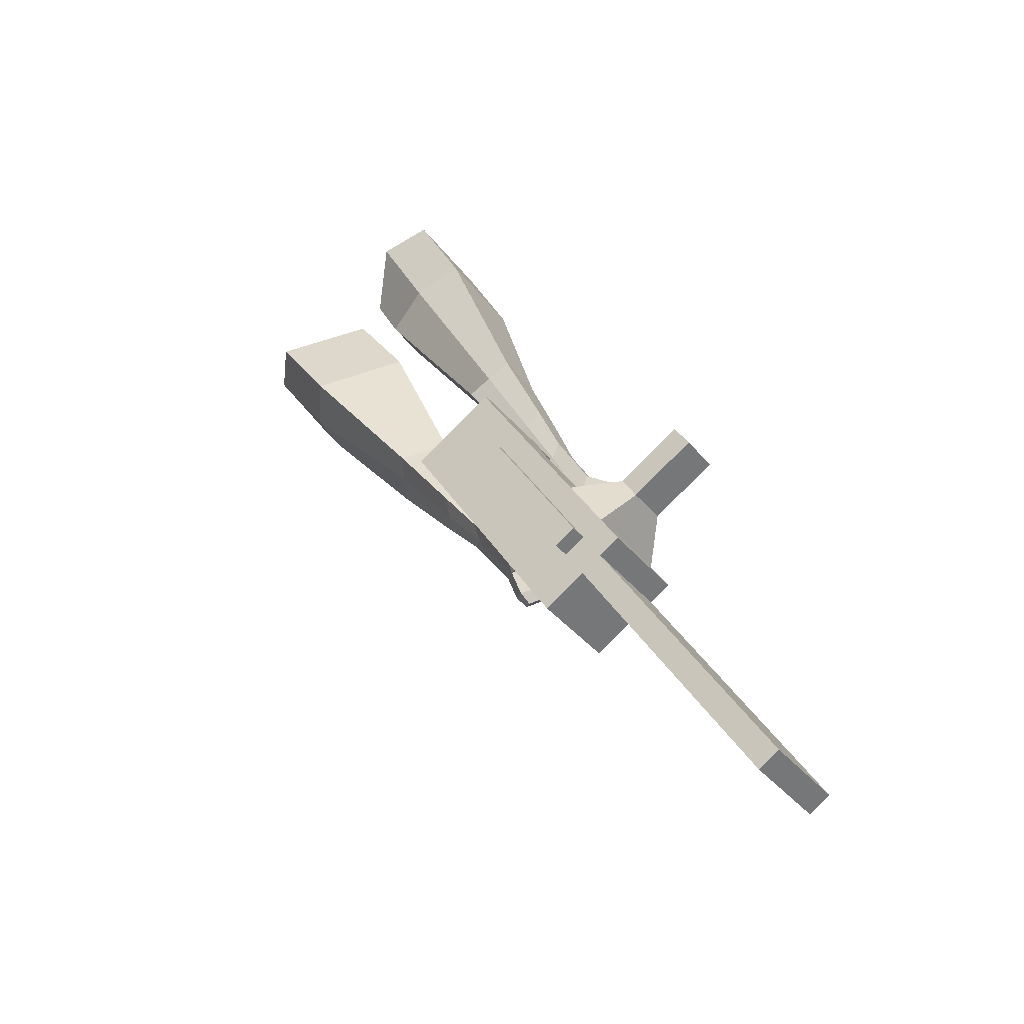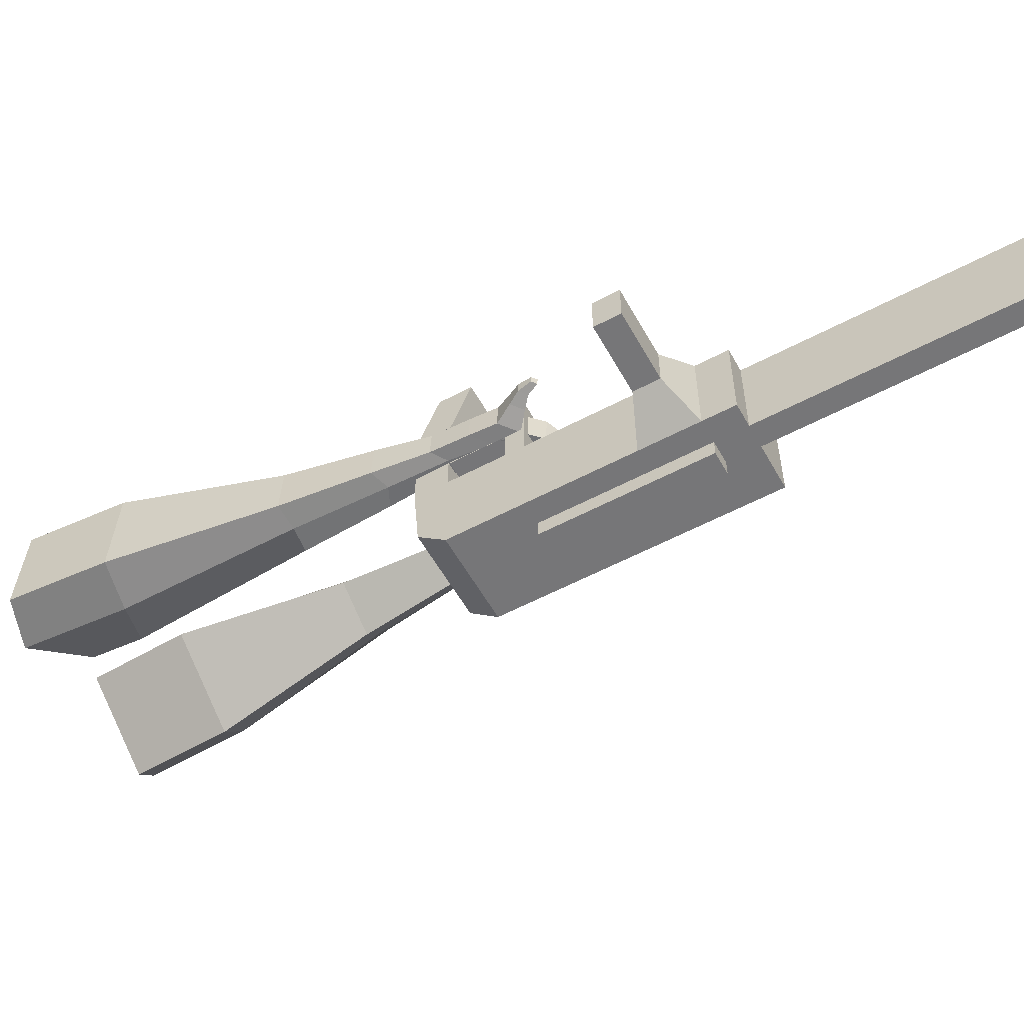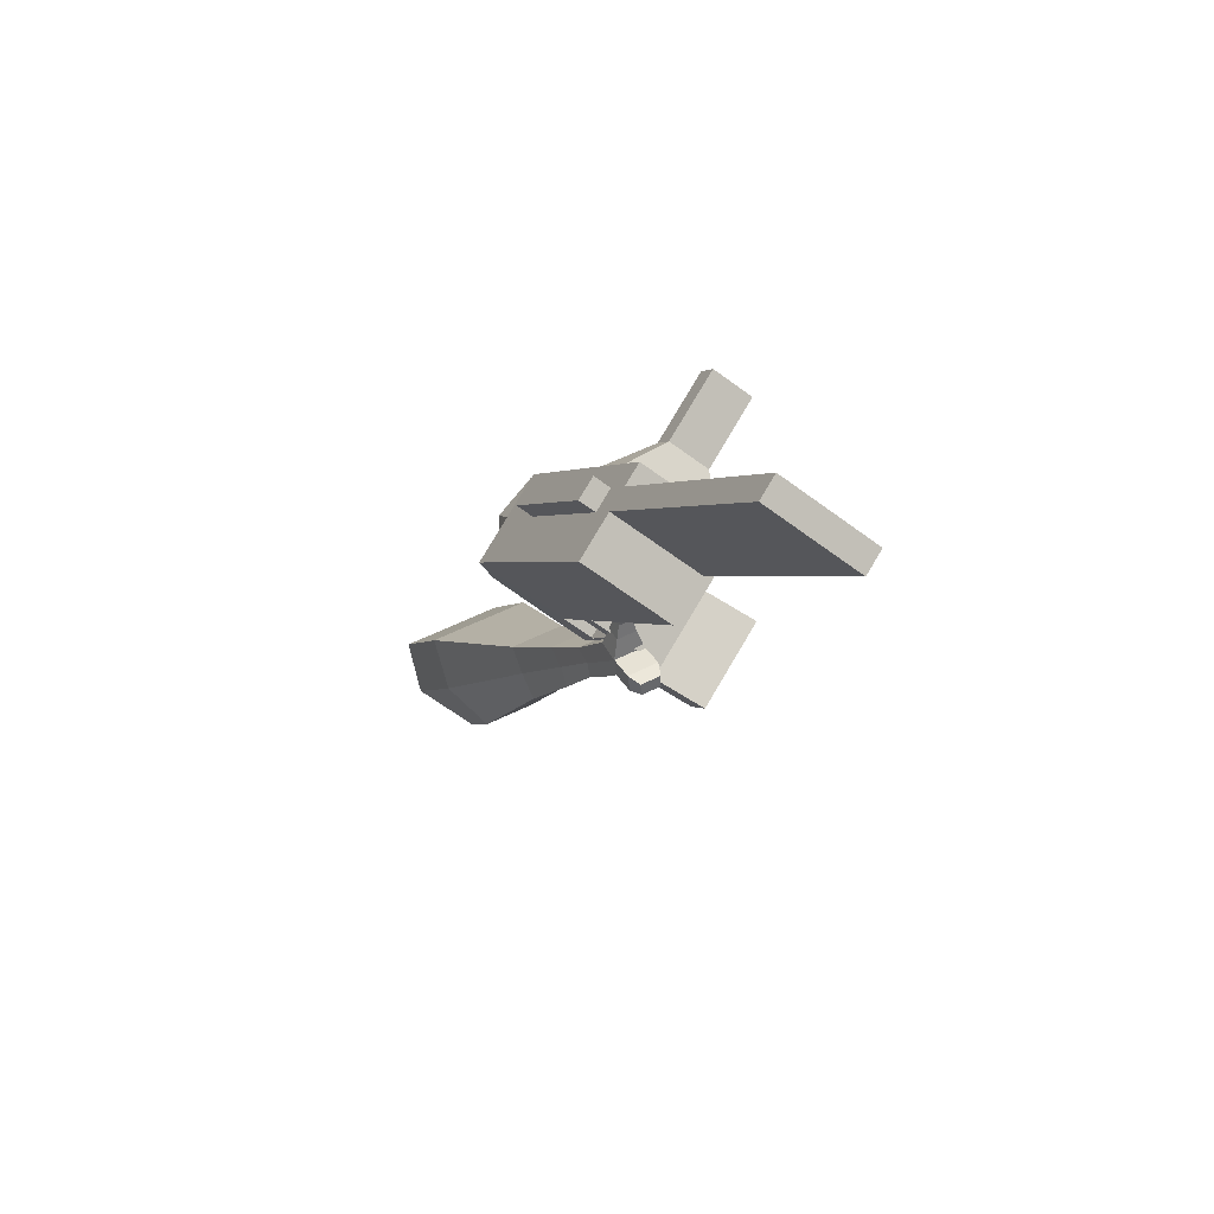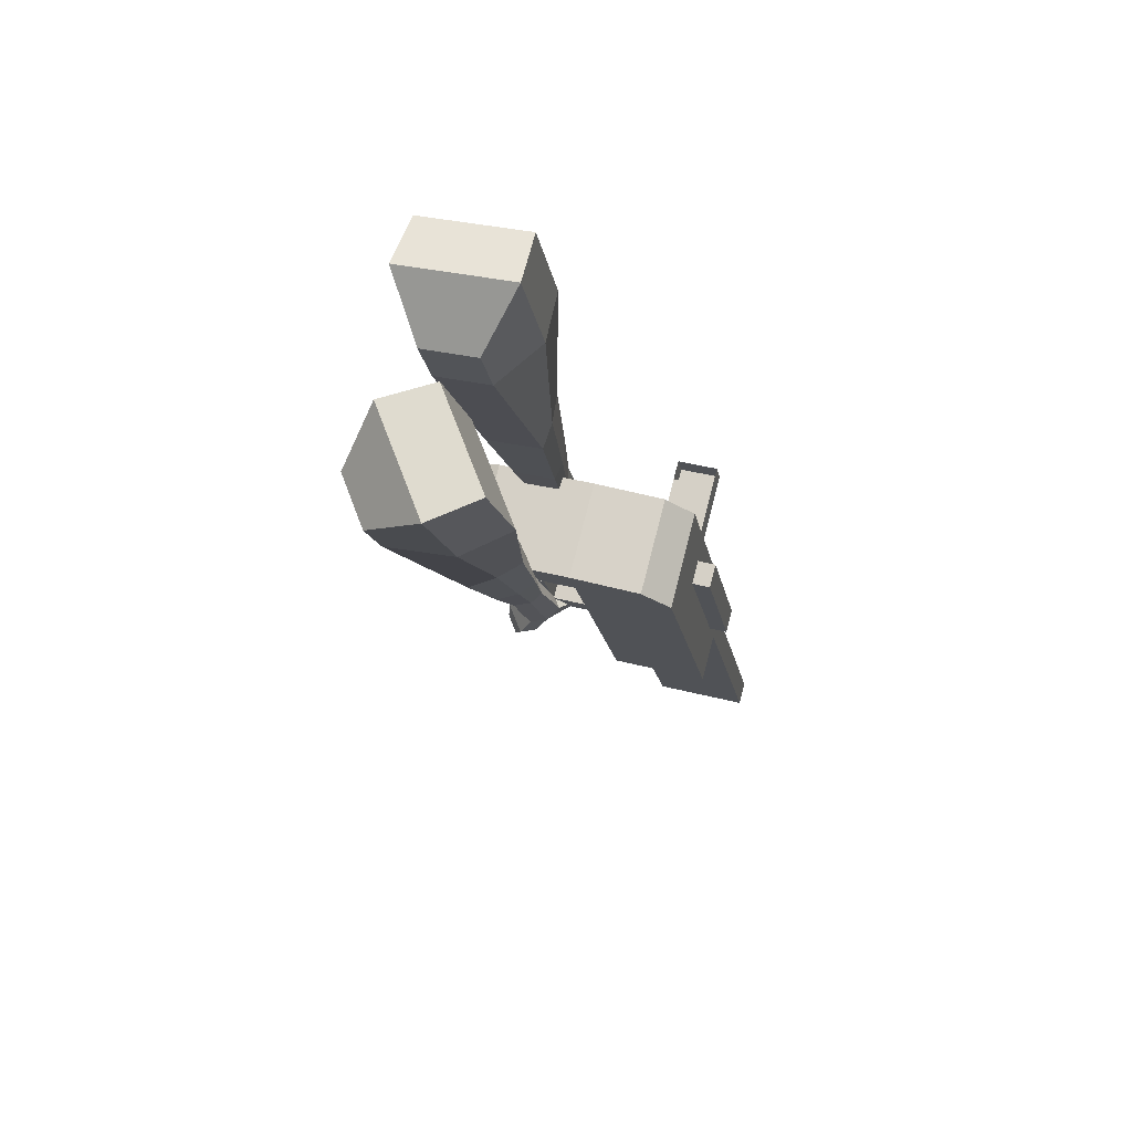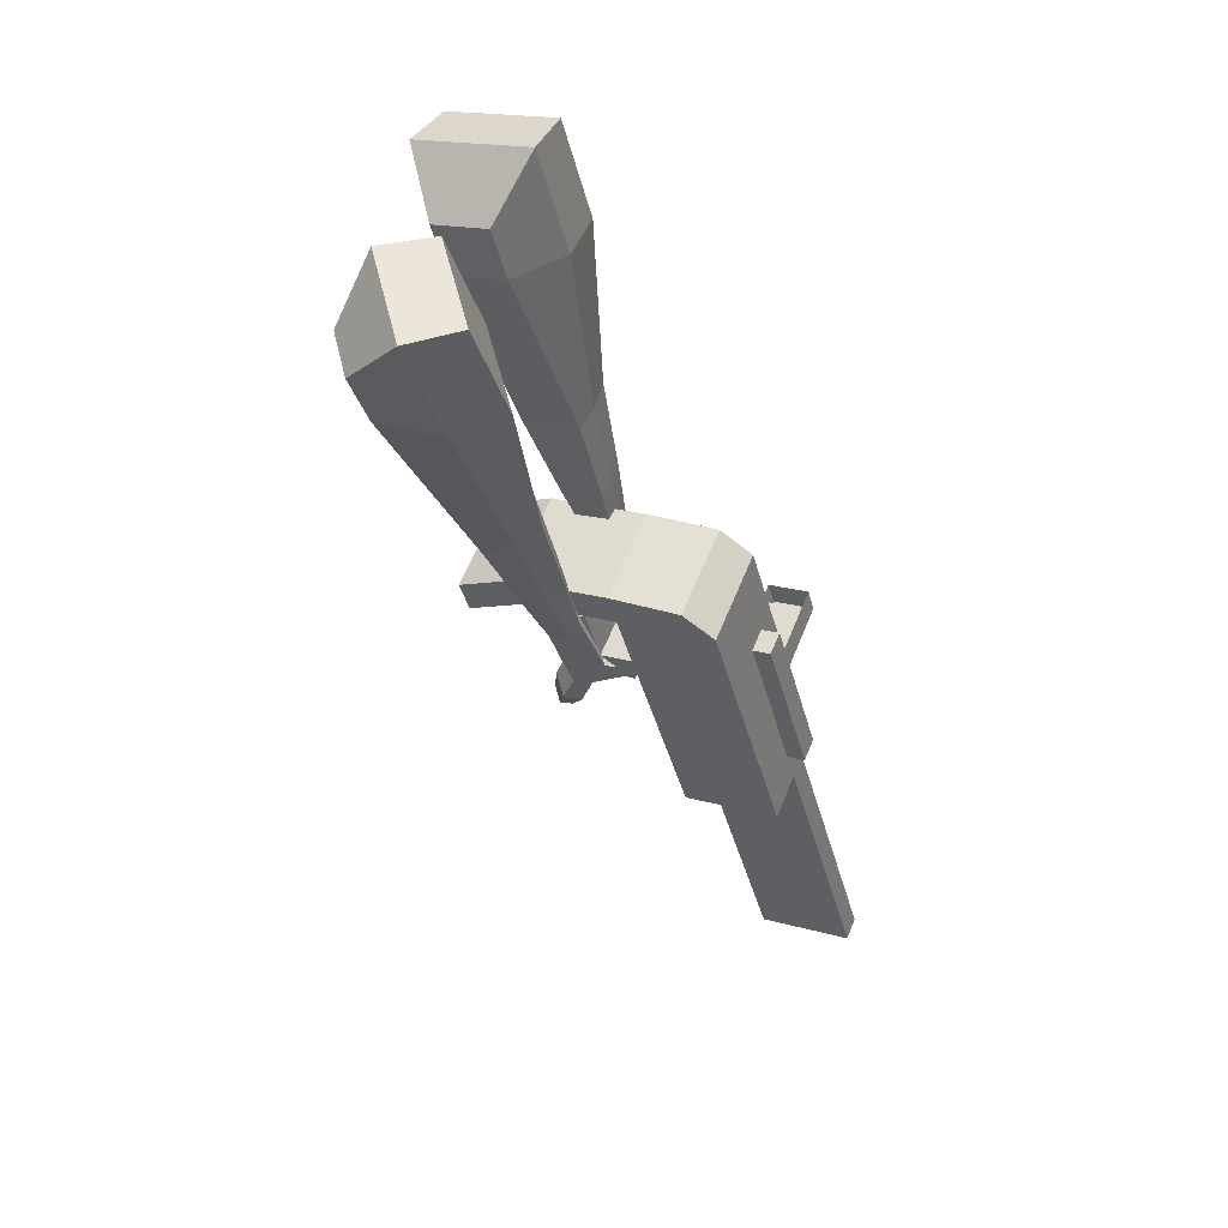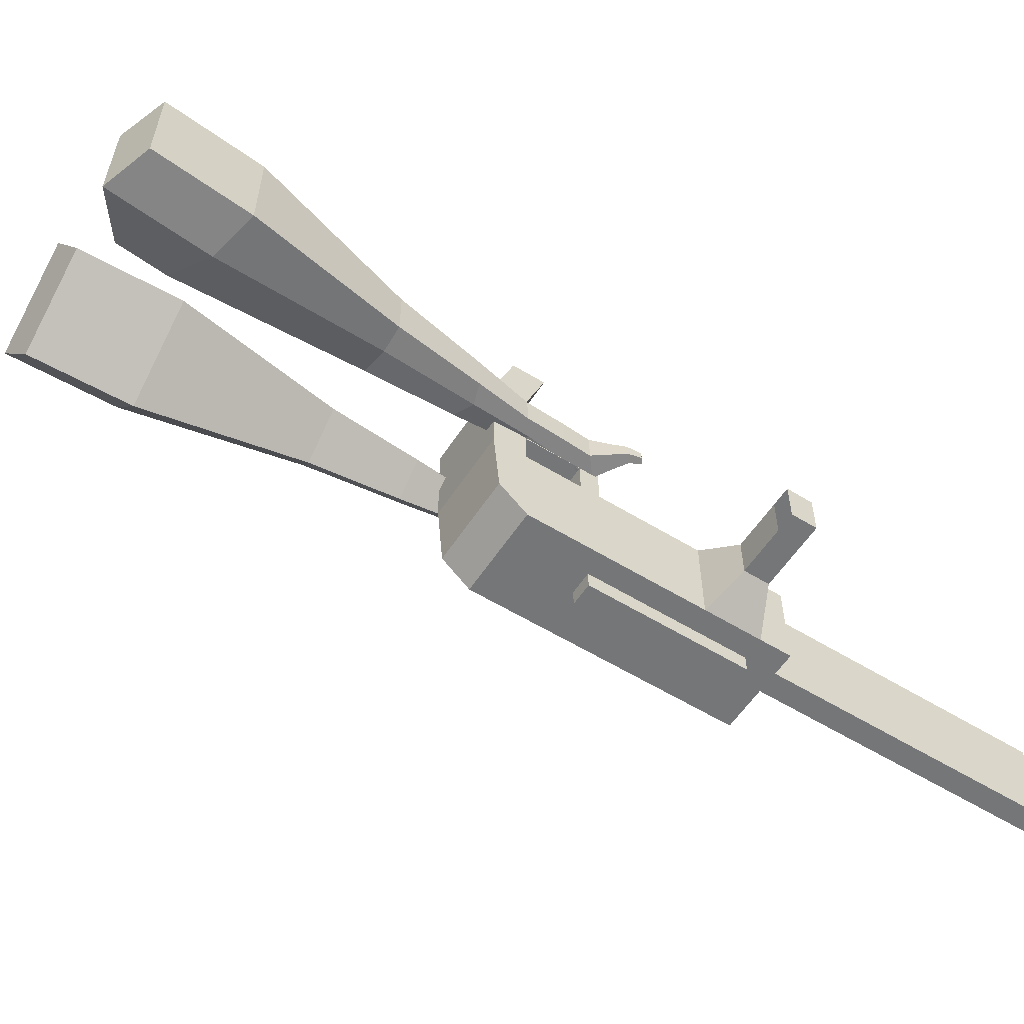
<metadata>
{"format":"obj","ext":"obj","renderer":"f3d","projection":"perspective","resolution":1024,"background":"white","views":[{"elev":-36.1,"azim":33.5,"up":"+Z"},{"elev":-56.6,"azim":86.4,"up":"+Y"},{"elev":-62.2,"azim":53.1,"up":"+Z"},{"elev":42.1,"azim":-72.5,"up":"+Z"},{"elev":22.4,"azim":-63.9,"up":"+Z"},{"elev":-56.6,"azim":24.6,"up":"+Y"}]}
</metadata>
<code>
o Cube.046_Cube.010
v 366.6 225.8 -1021
v 367.9 5.392 -1021
v 485.3 226.4 -1207
v 486.5 6.029 -1207
v 180.9 224.7 -1140
v 182.2 4.297 -1140
v 299.5 225.3 -1326
v 300.8 4.933 -1326
v 203.3 224.9 -765.6
v 204.6 4.516 -765.5
v 18.84 3.42 -884.1
v 17.57 223.8 -884.2
v 129.4 224.5 -649.8
v 130.7 4.119 -649.8
v -55.07 3.023 -768.4
v -56.34 223.4 -768.4
v 85.76 224.3 -581.4
v 94.11 64 -592.7
v -91.65 62.91 -711.4
v -100 223.2 -700.1
v 128.2 444.2 -649.9
v -57.6 443.1 -768.5
v 84.49 444 -581.5
v -101.3 442.9 -700.1
v 228.8 225.1 -805.5
v 230.1 4.652 -805.4
v 43.05 224 -924.1
v 44.32 3.557 -924
v 202.9 297.7 -765.6
v 17.15 296.6 -884.2
v 228.4 297.8 -805.5
v 42.63 296.7 -924.1
v 202.3 403.2 -765.6
v 16.55 402.1 -884.2
v 227.8 403.4 -805.5
v 42.03 402.3 -924.1
v 130.7 297.3 -652.5
v -55.09 296.2 -771.1
v 130.1 402.8 -652.5
v -55.69 401.8 -771.1
v 154.9 581.2 -693.1
v -30.82 580.1 -811.7
v 111.3 580.9 -624.7
v -74.48 579.8 -743.3
v 443.4 226.2 -1142
v 444.7 5.804 -1141
v 257.6 225.1 -1260
v 258.9 4.709 -1260
v 392.4 225.9 -1266
v 393.7 5.481 -1266
v 273.8 225.2 -1081
v 275 4.844 -1081
v 110.5 224.4 -824.9
v 111.7 3.968 -824.8
v 36.54 224 -709.1
v 37.81 3.571 -709.1
v -7.124 223.7 -640.8
v 1.234 63.46 -652.1
v 35.28 443.7 -709.2
v -8.387 443.5 -640.8
v 137.2 4.105 -864.7
v 135.9 224.5 -864.8
v 110 297.1 -824.9
v 135.5 297.3 -864.8
v 109.4 402.7 -824.9
v 134.9 402.8 -864.8
v 37.79 296.7 -711.8
v 37.19 402.3 -711.8
v 62.06 580.6 -752.4
v 18.4 580.4 -684
v 351.8 5.256 -1201
v 350.5 225.7 -1201
v 438.8 226.2 -1237
v 321.5 5.118 -1051
v 158.2 4.242 -795.2
v 84.25 3.845 -679.4
v 47.67 63.73 -622.4
v 182.4 224.8 -835.1
v 182 297.5 -835.1
v 181.3 403.1 -835.2
v 397 225.9 -1171
v 440.1 5.755 -1237
v 320.2 225.5 -1051
v 156.9 224.6 -795.2
v 82.98 224.2 -679.5
v 39.32 224 -611.1
v 81.72 444 -679.5
v 38.05 443.7 -611.2
v 183.6 4.378 -835.1
v 156.5 297.4 -795.2
v 155.9 403 -795.3
v 84.23 297 -682.1
v 83.63 402.6 -682.1
v 108.5 580.9 -722.7
v 64.84 580.7 -654.4
v 398.2 5.53 -1171
v 183.9 -36.89 -835.1
v 137.4 -37.16 -864.7
v 398.5 -35.74 -1171
v 352 -36.01 -1201
v 275.3 -36.42 -1081
v 321.7 -36.15 -1051
v 500.6 165.1 -1058
v 466.7 164.9 -1005
v 467.3 67.44 -1005
v 501.2 67.62 -1058
v 540.8 165.3 -1032
v 506.9 165.1 -979.2
v 507.4 67.68 -979.2
v 541.4 67.86 -1032
v 602.2 165.7 -993.1
v 568.3 165.5 -940
v 568.8 68.04 -939.9
v 602.8 68.22 -993.1
v 641.7 165.9 -967.9
v 607.8 165.7 -914.7
v 608.4 68.27 -914.7
v 642.3 68.45 -967.8
v 829.8 7.847 -1847
v 783.4 7.574 -1877
v 782.1 228 -1877
v 828.5 228.3 -1847
f 45 46 4 3
f 49 50 8 7
f 47 48 6 5
f 26 25 9 10
f 72 47 5 51
f 96 46 2 74
f 10 9 13 14
f 84 9 29 90
f 89 26 10 75
f 27 28 11 12
f 76 14 18 77
f 75 10 14 76
f 12 11 15 16
f 53 12 16 55
f 86 77 18 17
f 16 15 19 20
f 16 20 24 22
f 14 13 17 18
f 59 22 42 69
f 86 17 23 88
f 17 13 21 23
f 55 16 22 59
f 5 6 28 27
f 74 2 26 89
f 51 5 27 62
f 2 1 25 26
f 32 30 34 36
f 62 27 32 64
f 27 12 30 32
f 9 25 31 29
f 66 36 34 65
f 90 29 37 92
f 64 32 36 66
f 29 31 35 33
f 92 37 39 93
f 29 33 39 37
f 34 30 38 40
f 65 34 40 68
f 69 42 44 70
f 23 21 41 43
f 88 23 43 95
f 22 24 44 42
f 82 4 46 96
f 49 7 47 72
f 7 8 48 47
f 46 45 103 106
f 73 49 72 81
f 8 50 71 48
f 24 60 70 44
f 94 69 70 95
f 91 65 68 93
f 38 67 68 40
f 79 64 66 80
f 30 63 67 38
f 80 66 65 91
f 78 62 64 79
f 83 51 62 78
f 6 52 61 28
f 85 55 59 87
f 20 57 60 24
f 87 59 69 94
f 20 19 58 57
f 84 53 55 85
f 11 54 56 15
f 15 56 58 19
f 28 61 54 11
f 12 53 63 30
f 48 71 52 6
f 81 72 51 83
f 50 49 121 120
f 3 4 82 73
f 45 81 83 1
f 9 84 85 13
f 21 87 94 41
f 13 85 87 21
f 1 83 78 25
f 25 78 79 31
f 35 80 91 33
f 31 79 80 35
f 33 91 93 39
f 41 94 95 43
f 3 73 81 45
f 50 82 96 71
f 60 88 95 70
f 67 92 93 68
f 63 90 92 67
f 52 71 100 101
f 57 86 88 60
f 57 58 77 86
f 54 75 76 56
f 56 76 77 58
f 61 89 75 54
f 53 84 90 63
f 89 61 98 97
f 101 102 97 98
f 100 99 102 101
f 61 52 101 98
f 74 89 97 102
f 71 96 99 100
f 96 74 102 99
f 106 103 107 110
f 1 2 105 104
f 2 46 106 105
f 45 1 104 103
f 109 110 114 113
f 104 105 109 108
f 105 106 110 109
f 103 104 108 107
f 113 114 118 117
f 107 108 112 111
f 110 107 111 114
f 108 109 113 112
f 116 117 118 115
f 111 112 116 115
f 114 111 115 118
f 122 119 120 121
f 82 50 120 119
f 73 82 119 122
f 49 73 122 121
o Cube.047_Cube.022
v -252.6 483.9 284.4
v -248.9 242.4 292.8
v -134.9 478.4 73.44
v -131.2 236.9 81.82
v -434 416.4 117.5
v -432.1 292.5 121.8
v -373.7 413.5 9.313
v -371.8 289.7 13.61
v 7.158 283.8 -287.6
v 5.204 410.3 -292
v -105.3 406.4 -353.6
v -103.4 280 -349.2
v 97.14 295.1 -484.3
v 95.7 388.1 -487.5
v 14.44 385.3 -532.8
v 15.88 292.3 -529.5
v 151.6 304.2 -608.4
v 150.6 372.2 -610.8
v 91.21 370.1 -643.8
v 92.26 302.2 -641.5
v -249.5 482.6 30.43
v -245.5 226.2 39.32
v -374.5 488.4 254.4
v -370.5 232 263.3
v -47.39 412.1 -327.8
v -45.32 277.9 -323.2
v 64.22 389.2 -526.7
v 65.74 290.4 -523.3
v 134.1 372.6 -651.1
v 135.2 300.5 -648.6
v 200.6 302.2 -688.8
v 199.5 370.1 -691.2
v 182.8 370.2 -742.9
v 183.9 298 -740.3
v 141 299.8 -731.5
v 139.9 367.7 -733.9
v 234.6 300.7 -747.2
v 233.5 368.6 -749.6
v 216.8 368.7 -801.3
v 217.9 296.5 -798.8
v 175 298.3 -789.9
v 173.9 366.2 -792.3
v 276.5 312.6 -771.5
v 275.8 356.4 -773
v 265.1 356.4 -806.2
v 265.8 310 -804.6
v 206.6 294.5 -853.3
v 163.7 296.2 -844.5
v 162.6 364.2 -846.8
v 205.5 366.6 -855.8
v 305.7 319.7 -787.2
v 305.3 349.2 -788.2
v 298 349.2 -810.6
v 298.5 317.9 -809.5
v 327.9 324.6 -813.1
v 327.6 343.1 -813.8
v 323 343.1 -827.8
v 323.3 323.5 -827.1
v 193.1 305.4 -881.6
v 164.6 306.6 -875.7
v 163.9 351.7 -877.3
v 192.4 353.4 -883.3
f 123 124 126 125
f 130 129 133 134
f 129 130 128 127
f 145 146 124 123
f 143 129 127 145
f 144 126 124 146
f 134 133 137 138
f 143 125 132 147
f 144 130 134 148
f 125 126 131 132
f 150 138 142 152
f 147 132 136 149
f 148 134 138 150
f 132 131 135 136
f 141 151 155 158
f 136 135 139 140
f 138 137 141 142
f 149 136 140 151
f 137 149 151 141
f 140 139 153 154
f 131 148 150 135
f 133 147 149 137
f 135 150 152 139
f 126 144 148 131
f 129 143 147 133
f 130 144 146 128
f 125 143 145 123
f 127 128 146 145
f 157 158 164 163
f 153 156 162 159
f 142 141 158 157
f 151 140 154 155
f 139 152 156 153
f 152 142 157 156
f 164 161 172 171
f 160 159 165 166
f 155 154 160 161
f 158 155 161 164
f 156 157 163 162
f 154 153 159 160
f 168 167 175 176
f 159 162 168 165
f 161 160 166 167
f 162 161 167 168
f 171 172 184 183
f 162 163 170 169
f 163 164 171 170
f 161 162 169 172
f 176 175 179 180
f 167 166 174 175
f 165 168 176 173
f 166 165 173 174
f 178 177 180 179
f 175 174 178 179
f 173 176 180 177
f 174 173 177 178
f 184 181 182 183
f 169 170 182 181
f 172 169 181 184
f 170 171 183 182
o Cube.048_Cube.024
v -526.3 338.5 125.6
v -687.3 197.1 13.87
v -384.3 331.1 -69.85
v -545.3 189.8 -181.5
v -641.8 498.1 -37.21
v -724.4 425.6 -94.48
v -569 494.3 -137.4
v -651.6 421.9 -194.7
v -304.9 258.2 -490.3
v -220.6 332.3 -431.8
v -278.7 434.9 -477.9
v -363 360.8 -536.4
v -175 275.1 -662.7
v -113 329.5 -619.7
v -155.7 404.9 -653.6
v -217.7 350.5 -696.6
v -93.25 288.5 -770.4
v -47.92 328.2 -739
v -79.14 383.4 -763.8
v -124.5 343.6 -795.2
v -445.6 434 -95.53
v -616.5 283.9 -214.1
v -596.3 441.8 111.9
v -767.3 291.7 -6.661
v -243.7 385.7 -457.6
v -333.3 307.1 -519.7
v -121.3 368.3 -650.6
v -187.2 310.5 -696.2
v -46.17 356.2 -772.4
v -94.29 314 -805.8
v -36.36 282.7 -845.2
v 8.968 322.5 -813.8
v 13.84 354.8 -857.2
v -34.28 312.6 -890.6
v -64.93 341.5 -878.5
v -19.6 381.3 -847
v 3.917 279.7 -899.4
v 49.24 319.5 -868
v 54.12 351.8 -911.4
v 5.999 309.6 -944.8
v -24.65 338.5 -932.7
v 20.67 378.3 -901.3
v 47.84 265.1 -918.1
v 77.02 290.7 -897.8
v 80.16 311.5 -925.8
v 49.18 284.3 -947.3
v 14.01 337.8 -992.1
v -16.64 366.8 -980
v 28.69 406.6 -948.6
v 62.13 380.1 -958.8
v 77.21 253.8 -930.7
v 96.88 271 -917
v 99 285.1 -935.9
v 78.12 266.7 -950.4
v 103.6 250.4 -952.6
v 115.9 261.2 -944.1
v 117.2 270 -955.8
v 104.2 258.5 -964.9
v 21.02 364.8 -1010
v 0.6445 384.1 -1002
v 30.78 410.5 -981.3
v 53.02 392.9 -988
f 185 186 188 187
f 192 191 195 196
f 191 192 190 189
f 207 208 186 185
f 205 191 189 207
f 206 188 186 208
f 196 195 199 200
f 205 187 194 209
f 206 192 196 210
f 187 188 193 194
f 212 200 204 214
f 209 194 198 211
f 210 196 200 212
f 194 193 197 198
f 203 213 217 220
f 198 197 201 202
f 200 199 203 204
f 211 198 202 213
f 199 211 213 203
f 202 201 215 216
f 193 210 212 197
f 195 209 211 199
f 197 212 214 201
f 188 206 210 193
f 191 205 209 195
f 192 206 208 190
f 187 205 207 185
f 189 190 208 207
f 219 220 226 225
f 215 218 224 221
f 204 203 220 219
f 213 202 216 217
f 201 214 218 215
f 214 204 219 218
f 226 223 234 233
f 222 221 227 228
f 217 216 222 223
f 220 217 223 226
f 218 219 225 224
f 216 215 221 222
f 230 229 237 238
f 221 224 230 227
f 223 222 228 229
f 224 223 229 230
f 233 234 246 245
f 224 225 232 231
f 225 226 233 232
f 223 224 231 234
f 238 237 241 242
f 229 228 236 237
f 227 230 238 235
f 228 227 235 236
f 240 239 242 241
f 237 236 240 241
f 235 238 242 239
f 236 235 239 240
f 246 243 244 245
f 231 232 244 243
f 234 231 243 246
f 232 233 245 244

</code>
